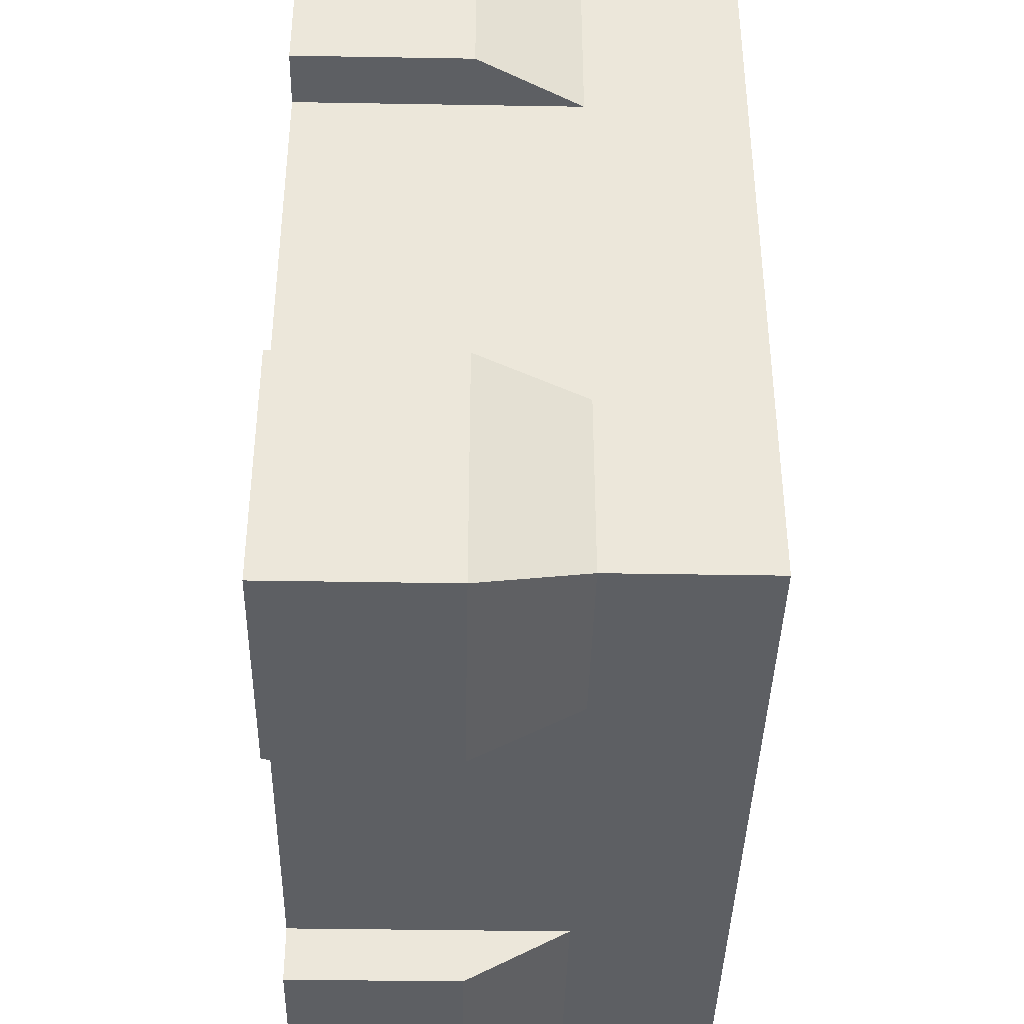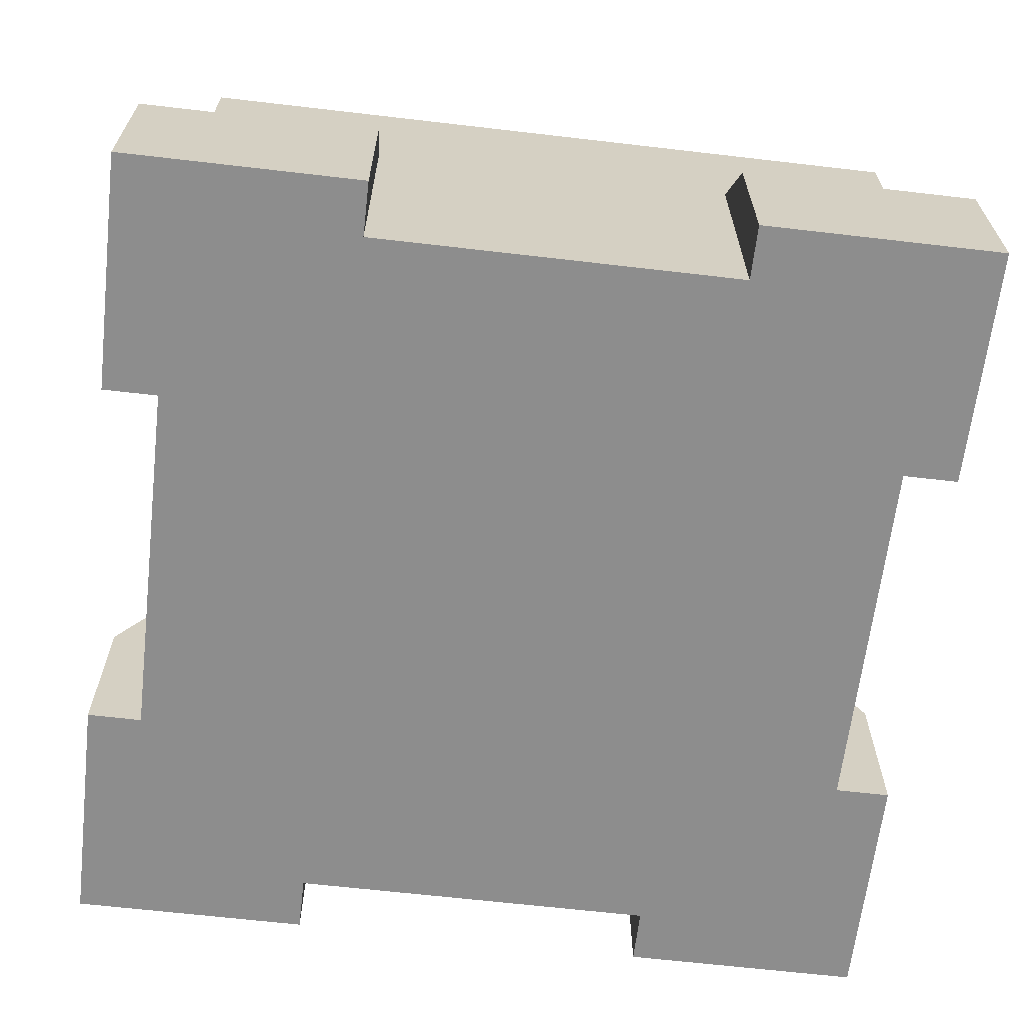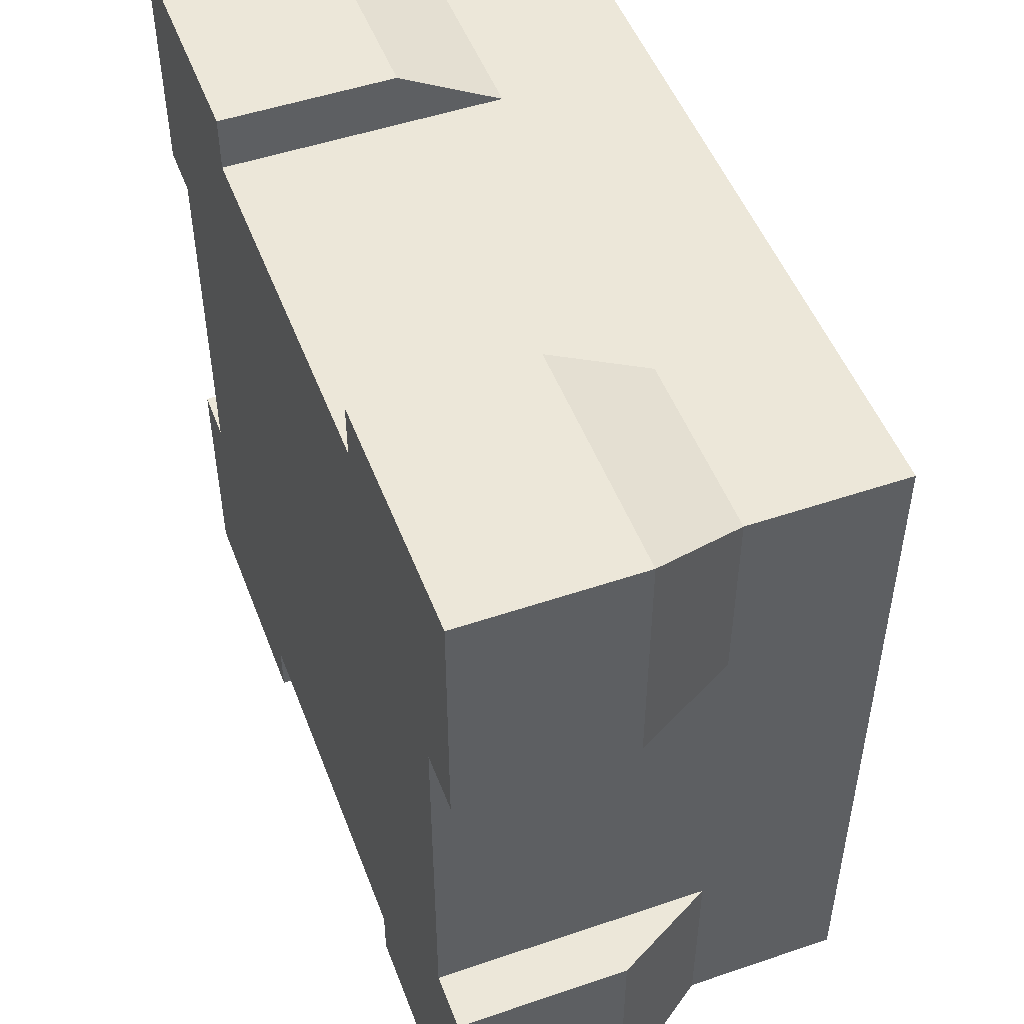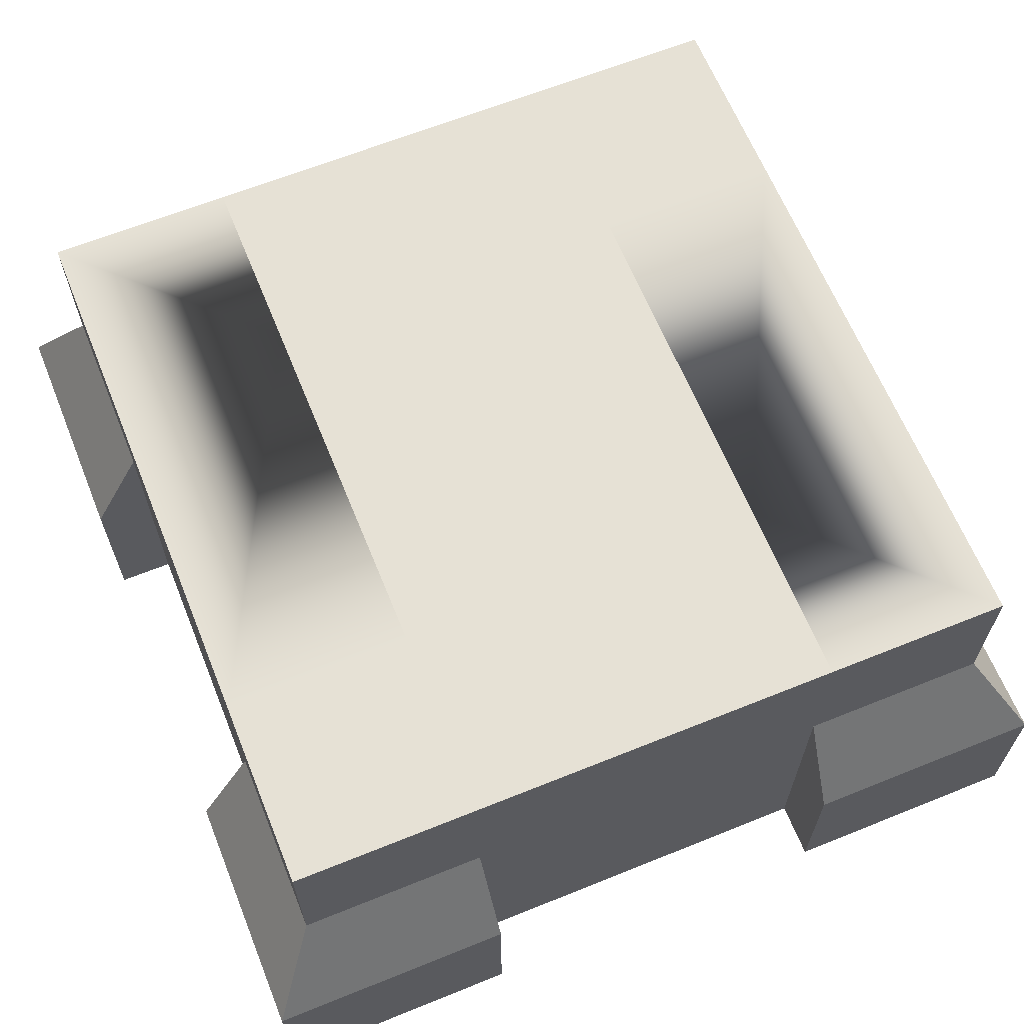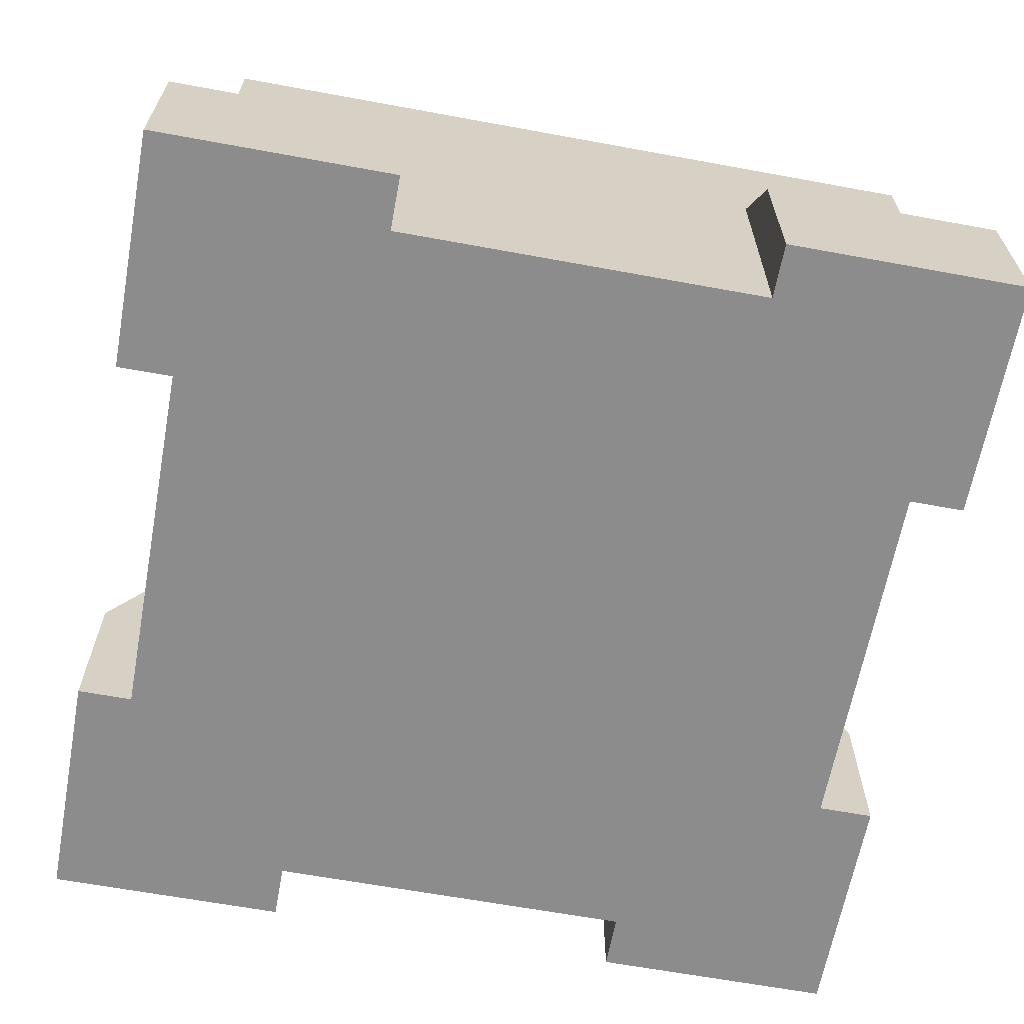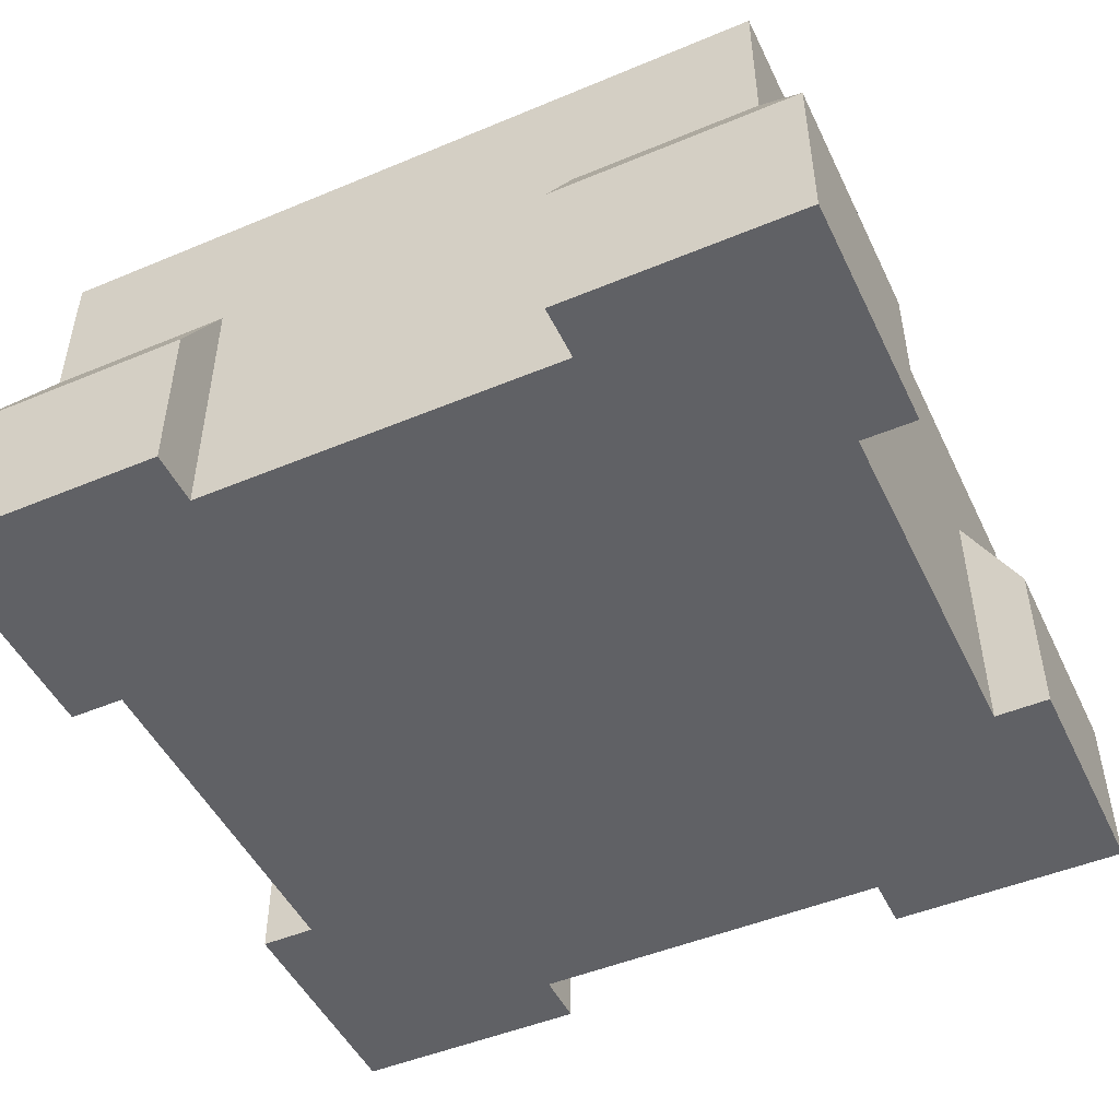
<metadata>
{"format":"obj","ext":"obj","renderer":"f3d","projection":"perspective","resolution":1024,"background":"white","views":[{"elev":-39.8,"azim":88.8,"up":"+Z"},{"elev":-64.6,"azim":173.3,"up":"+Y"},{"elev":50.0,"azim":69.5,"up":"+Z"},{"elev":64.5,"azim":157.9,"up":"+Y"},{"elev":-64.2,"azim":-100.5,"up":"+Y"},{"elev":-48.5,"azim":115.0,"up":"+Y"}]}
</metadata>
<code>
o towerSquare_bottomB
v 0.2175 -0.1876 -0.435
v 0.2175 0.01242 -0.5
v 0.2175 -0.1876 -0.5
v 0.2175 0.1324 -0.435
v 0.2175 -0.02758 -0.435
v 0.435 0.3124 -0.2175
v 0.435 0.1324 -0.435
v 0.435 0.3124 -0.435
v 0.435 0.1324 -0.2175
v -0.5 -0.1876 -0.5
v -0.2175 0.01242 -0.5
v -0.2175 -0.1876 -0.5
v -0.5 0.01242 -0.5
v -0.5 0.01242 -0.2175
v -0.435 0.1324 -0.435
v -0.435 0.1324 -0.2175
v -0.435 0.3124 -0.435
v -0.2175 0.1324 -0.435
v -0.2175 0.3124 -0.435
v -0.2175 -0.1876 -0.435
v -0.2175 -0.02758 -0.435
v 0.2175 -0.1876 0.5
v 0.5 -0.1876 0.2175
v 0.5 -0.1876 0.5
v 0.435 -0.1876 0.2175
v 0.435 -0.1876 -0.2175
v 0.2175 -0.1876 0.435
v -0.2175 -0.1876 0.435
v 0.5 -0.1876 -0.5
v 0.5 -0.1876 -0.2175
v -0.5 -0.1876 0.5
v -0.2175 -0.1876 0.5
v -0.435 -0.1876 0.2175
v -0.5 -0.1876 0.2175
v -0.435 -0.1876 -0.2175
v -0.5 -0.1876 -0.2175
v -0.2175 0.3124 -0.2175
v -0.435 0.3124 -0.2175
v -0.435 -0.02758 -0.2175
v 0.435 0.3124 0.435
v 0.2175 0.1324 0.435
v 0.435 0.1324 0.435
v 0.2175 0.3124 0.435
v 0.435 0.1324 0.2175
v 0.5 0.01242 0.5
v 0.5 0.01242 0.2175
v 0.2175 -0.02758 0.435
v 0.2175 0.01242 0.5
v 0.5 0.01242 -0.5
v 0.2175 0.3124 0.2175
v 0.435 0.3124 0.2175
v 0.2175 0.3124 -0.435
v 0.2175 0.3124 -0.2175
v 0.435 -0.02758 0.2175
v 0.5 0.01242 -0.2175
v 0.435 -0.02758 -0.2175
v -0.2175 0.1324 0.435
v -0.5 0.01242 0.5
v -0.2175 0.01242 0.5
v -0.435 0.1324 0.435
v -0.2175 0.3124 0.435
v -0.435 0.3124 0.435
v -0.435 0.3124 0.2175
v -0.435 0.1324 0.2175
v -0.2175 0.3124 0.2175
v -0.5 0.01242 0.2175
v -0.435 -0.02758 0.2175
v -0.2175 -0.02758 0.435
f 1 2 3
f 2 1 4
f 4 1 5
f 6 7 8
f 7 6 9
f 10 11 12
f 11 10 13
f 14 15 13
f 15 14 16
f 17 18 15
f 18 17 19
f 18 12 11
f 12 18 20
f 20 18 21
f 22 23 24
f 23 22 25
f 25 22 26
f 27 26 22
f 1 26 27
f 28 1 27
f 1 28 20
f 3 26 1
f 29 26 3
f 26 29 30
f 28 31 20
f 31 28 32
f 20 31 12
f 12 31 33
f 33 31 34
f 35 12 33
f 12 35 10
f 10 35 36
f 17 37 19
f 37 17 38
f 36 13 10
f 13 36 14
f 16 17 15
f 17 16 38
f 35 14 36
f 14 35 39
f 14 39 16
f 13 18 11
f 18 13 15
f 40 41 42
f 41 40 43
f 44 45 46
f 45 44 42
f 22 47 27
f 47 22 41
f 41 22 48
f 4 49 2
f 49 4 7
f 50 40 51
f 40 50 43
f 52 6 8
f 6 52 53
f 45 41 48
f 41 45 42
f 45 23 46
f 23 45 24
f 40 44 51
f 44 40 42
f 24 48 22
f 48 24 45
f 25 46 23
f 46 25 54
f 46 54 44
f 52 7 4
f 7 52 8
f 7 55 49
f 55 7 9
f 55 26 30
f 26 55 56
f 56 55 9
f 2 29 3
f 29 2 49
f 55 29 49
f 29 55 30
f 57 58 59
f 58 57 60
f 61 60 57
f 60 61 62
f 60 63 64
f 63 60 62
f 63 61 65
f 61 63 62
f 58 64 66
f 64 58 60
f 66 33 34
f 33 66 67
f 67 66 64
f 59 68 57
f 68 59 28
f 28 59 32
f 59 31 32
f 31 59 58
f 34 58 66
f 58 34 31
f 18 5 21
f 5 18 4
f 4 18 19
f 4 19 52
f 67 16 39
f 16 67 38
f 38 67 63
f 63 67 64
f 19 53 52
f 53 19 65
f 65 19 37
f 65 37 63
f 63 37 38
f 61 53 65
f 43 53 61
f 50 53 43
f 50 6 53
f 6 50 51
f 51 9 6
f 9 51 56
f 56 51 54
f 54 51 44
f 41 68 47
f 68 41 57
f 57 41 43
f 57 43 61
f 54 26 56
f 26 54 25
f 33 39 35
f 39 33 67
f 21 1 20
f 1 21 5
f 47 28 27
f 28 47 68

</code>
